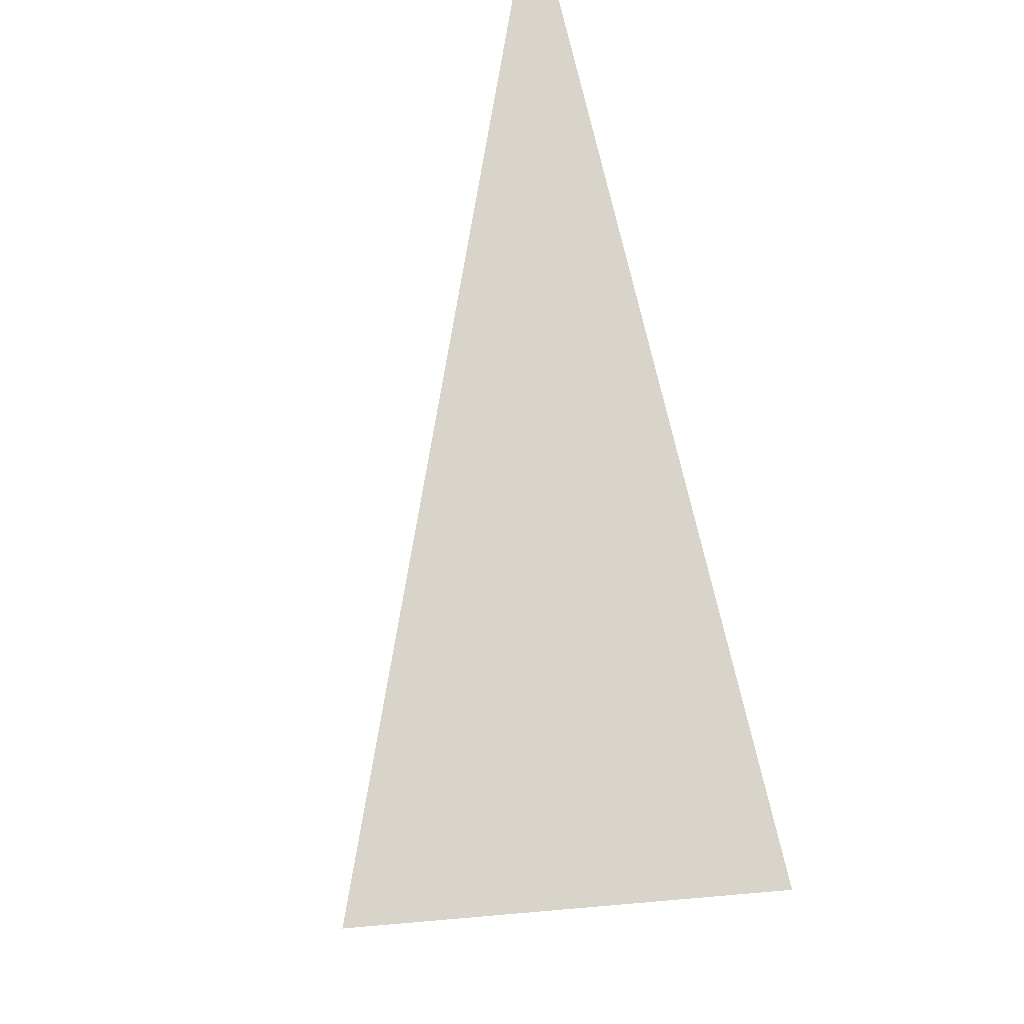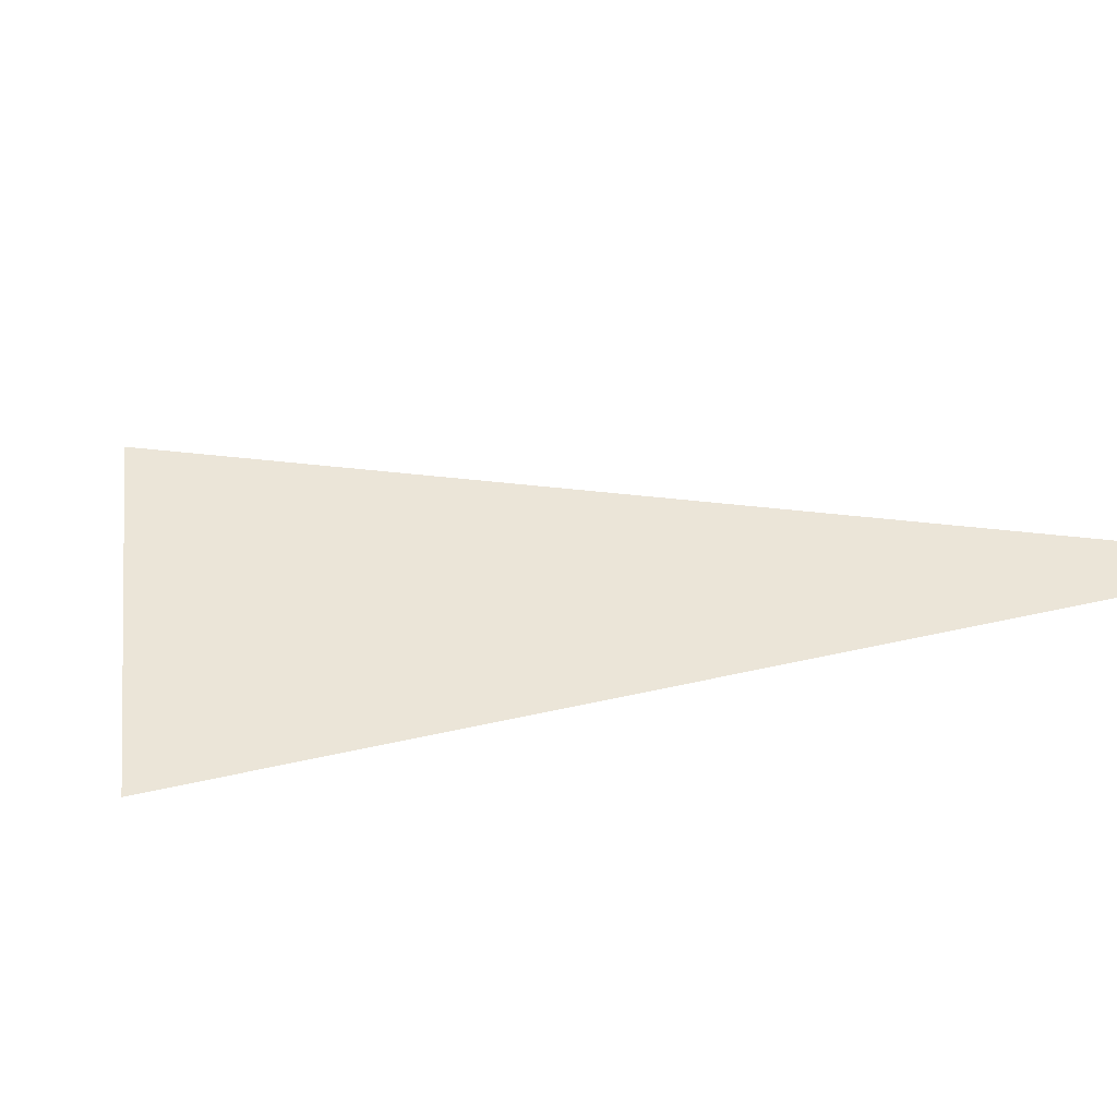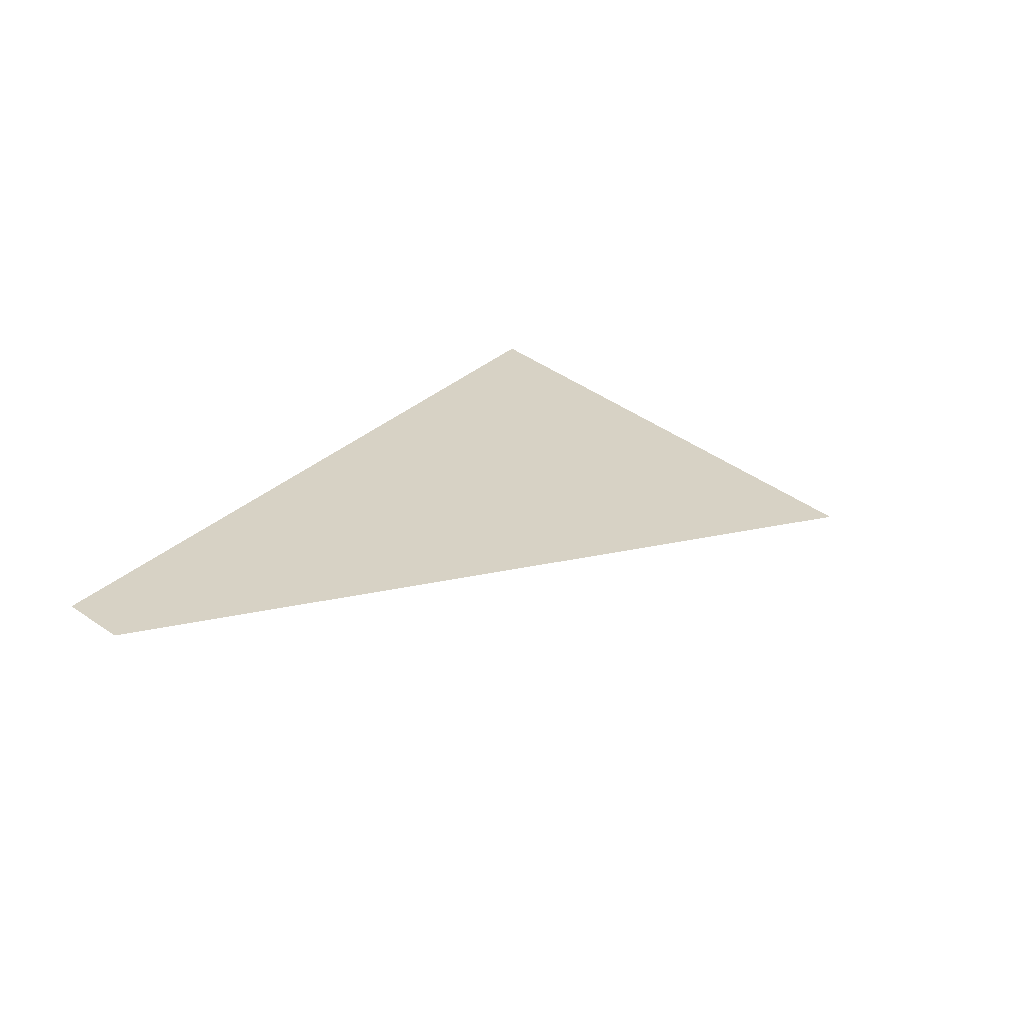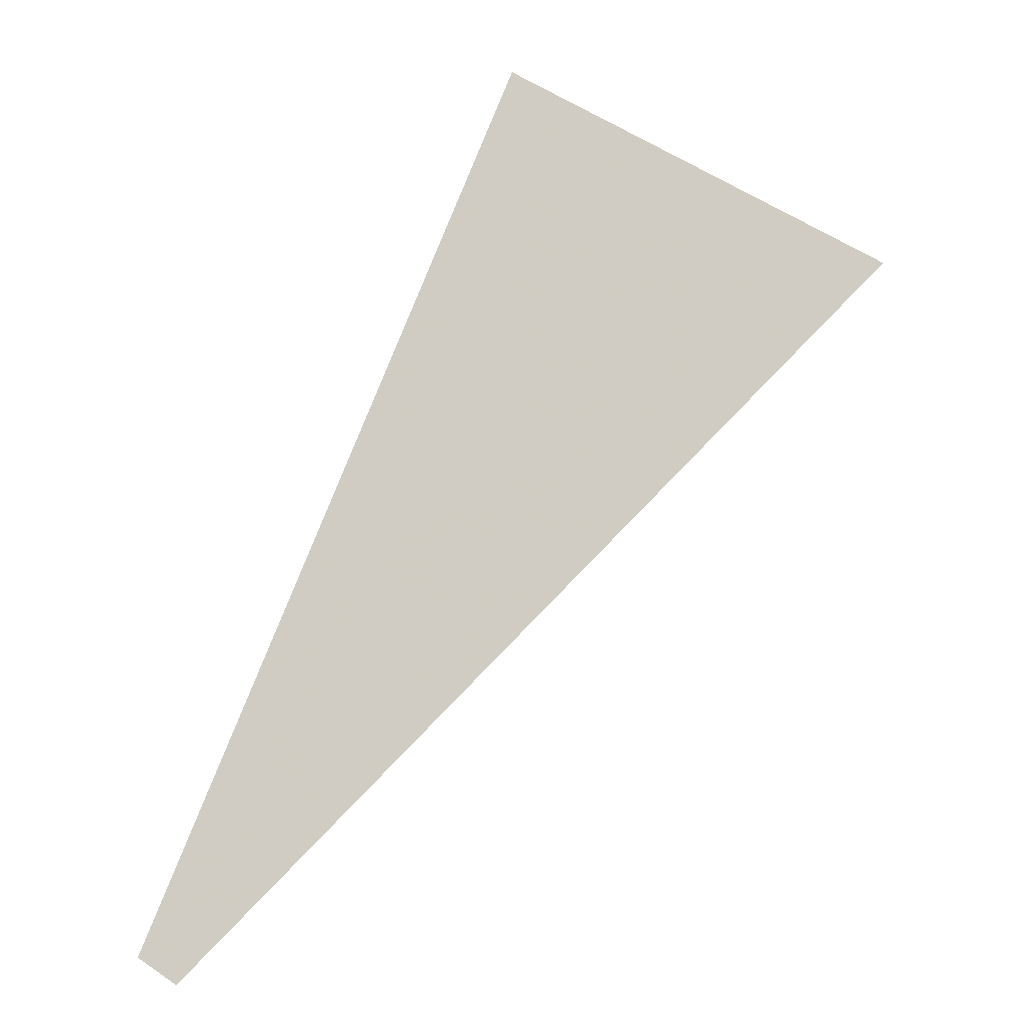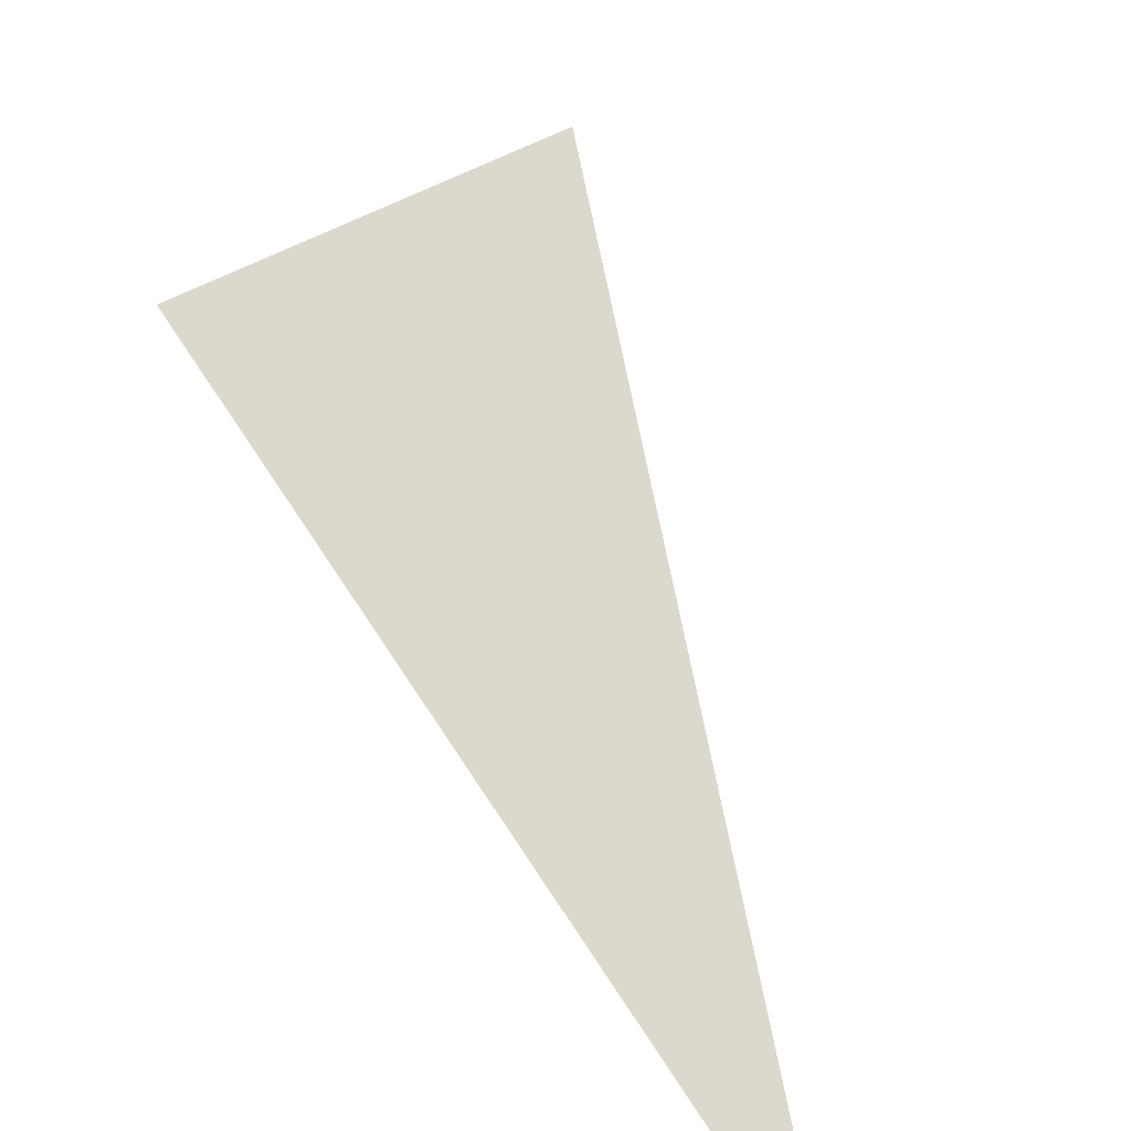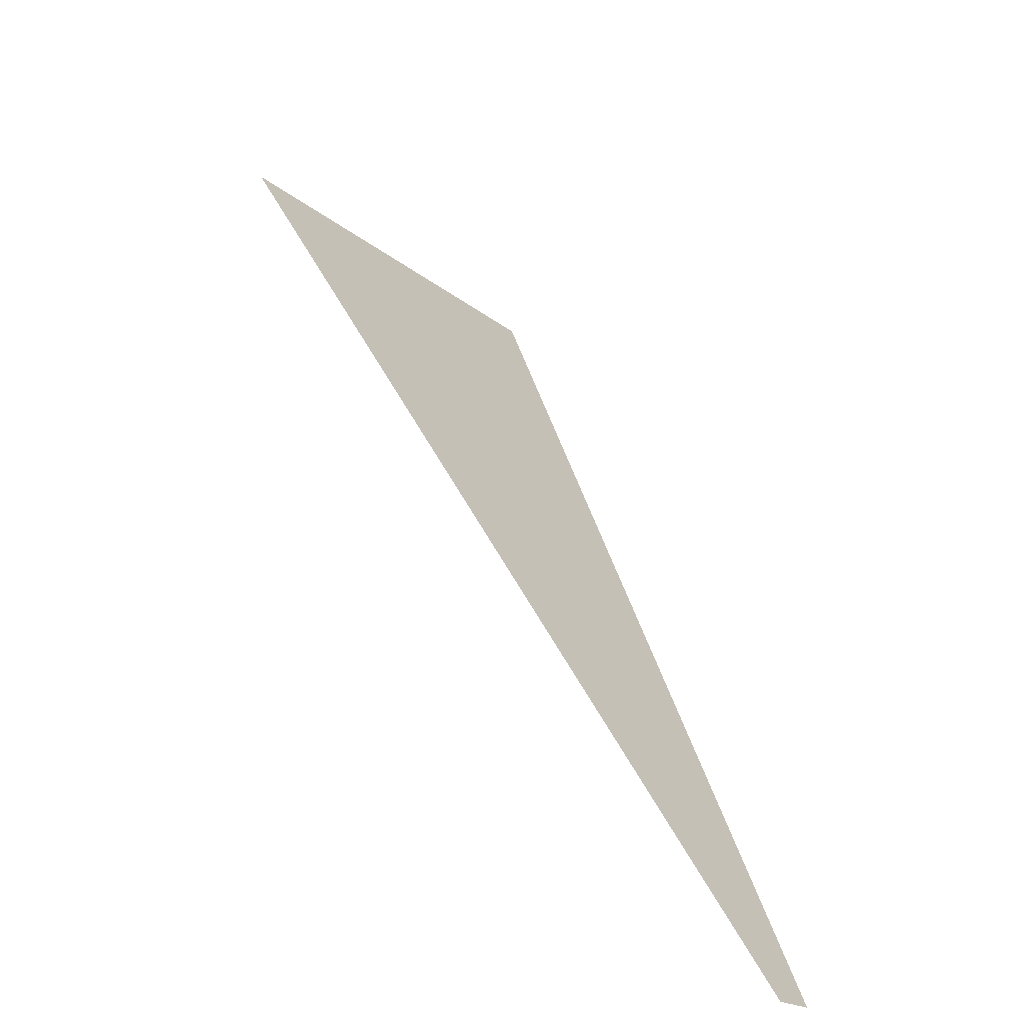
<metadata>
{"format":"obj","ext":"obj","renderer":"f3d","projection":"perspective","resolution":1024,"background":"white","views":[{"elev":74.9,"azim":-35.6,"up":"+Y"},{"elev":45.8,"azim":52.7,"up":"+Y"},{"elev":-65.4,"azim":161.8,"up":"+Z"},{"elev":-10.7,"azim":-171.6,"up":"+Z"},{"elev":72.3,"azim":123.8,"up":"+Y"},{"elev":-62.7,"azim":-45.7,"up":"+Z"}]}
</metadata>
<code>
v 4884 230.4 -2518
v 4919 230.4 -2615
v 4923 230.4 -2612
v 4919 230.4 -2615
v 4884 230.4 -2518
v 4845 230.4 -2541
f 1 2 3
f 4 5 6

</code>
